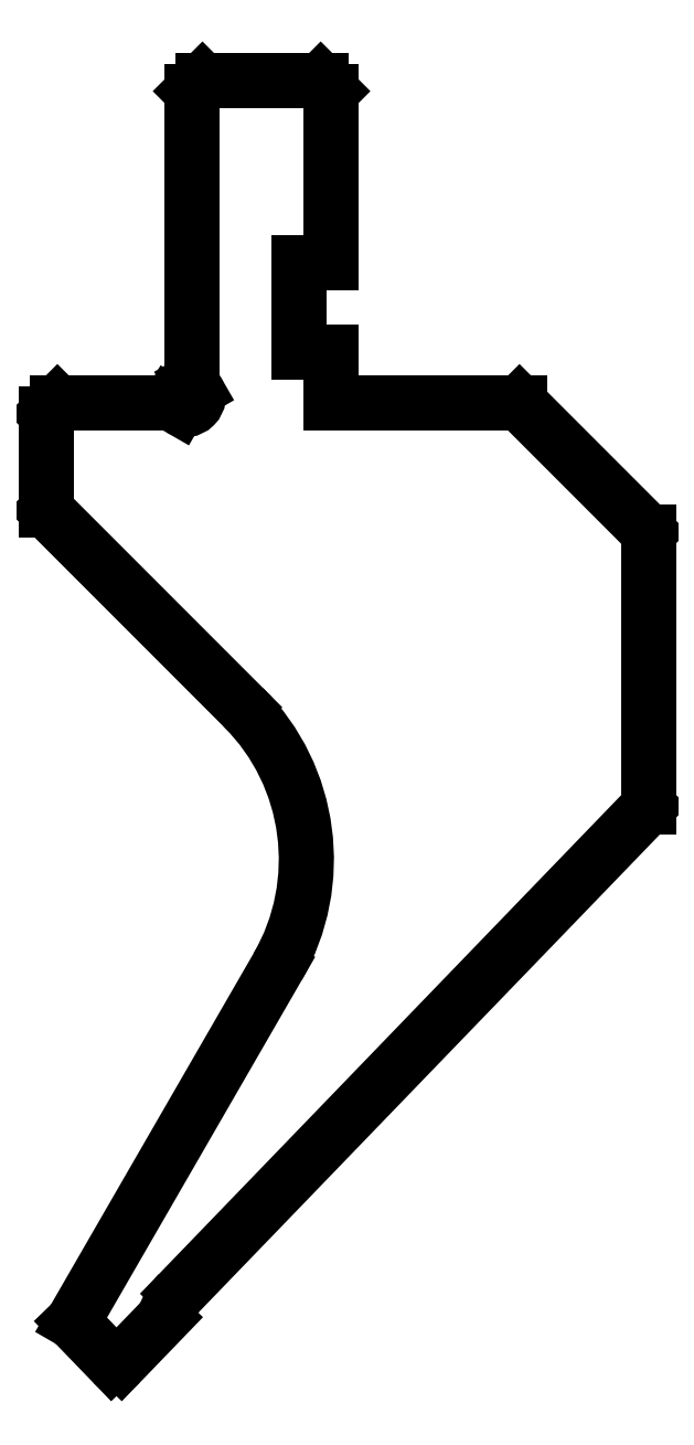
<metadata>
{"format":"dxf","ext":"dxf","renderer":"ezdxf+matplotlib","layout":"modelspace","background":"white","min_lineweight":24,"dpi":150}
</metadata>
<code>
0
SECTION
2
ENTITIES
0
LINE
8
DEFAULT
10
1079
20
974
30
0
11
1076
21
977.8
31
0
0
LINE
8
DEFAULT
10
1076
20
977.8
30
0
11
1095
21
1011
31
0
0
ARC
8
DEFAULT
10
1077
20
1021
30
0
40
20
50
330
51
45
0
LINE
8
DEFAULT
10
1091
20
1035
30
0
11
1073
21
1053
31
0
0
LINE
8
DEFAULT
10
1073
20
1053
30
0
11
1073
21
1062
31
0
0
LINE
8
DEFAULT
10
1073
20
1062
30
0
11
1074
21
1063
31
0
0
LINE
8
DEFAULT
10
1074
20
1063
30
0
11
1085
21
1063
31
0
0
LINE
8
DEFAULT
10
1085
20
1063
30
0
11
1085
21
1063
31
0
0
ARC
8
DEFAULT
10
1086
20
1064
30
0
40
1.2
50
240
51
30
0
LINE
8
DEFAULT
10
1087
20
1064
30
0
11
1087
21
1065
31
0
0
LINE
8
DEFAULT
10
1087
20
1065
30
0
11
1087
21
1092
31
0
0
LINE
8
DEFAULT
10
1087
20
1092
30
0
11
1088
21
1093
31
0
0
LINE
8
DEFAULT
10
1088
20
1093
30
0
11
1099
21
1093
31
0
0
LINE
8
DEFAULT
10
1099
20
1093
30
0
11
1100
21
1092
31
0
0
LINE
8
DEFAULT
10
1100
20
1092
30
0
11
1100
21
1076
31
0
0
LINE
8
DEFAULT
10
1100
20
1076
30
0
11
1097
21
1076
31
0
0
LINE
8
DEFAULT
10
1097
20
1076
30
0
11
1097
21
1068
31
0
0
LINE
8
DEFAULT
10
1097
20
1068
30
0
11
1100
21
1068
31
0
0
LINE
8
DEFAULT
10
1100
20
1068
30
0
11
1100
21
1063
31
0
0
LINE
8
DEFAULT
10
1100
20
1063
30
0
11
1117
21
1063
31
0
0
LINE
8
DEFAULT
10
1117
20
1063
30
0
11
1129
21
1051
31
0
0
LINE
8
DEFAULT
10
1129
20
1051
30
0
11
1129
21
1026
31
0
0
LINE
8
DEFAULT
10
1129
20
1026
30
0
11
1085
21
980.5
31
0
0
ARC
8
DEFAULT
10
1090
20
976.3
30
0
40
6
50
136
51
161.9
0
LINE
8
DEFAULT
10
1084
20
978.2
30
0
11
1080
21
974
31
0
0
ARC
8
DEFAULT
10
1080
20
974.4
30
0
40
0.6
50
224
51
316
0
ENDSEC
0
EOF

</code>
